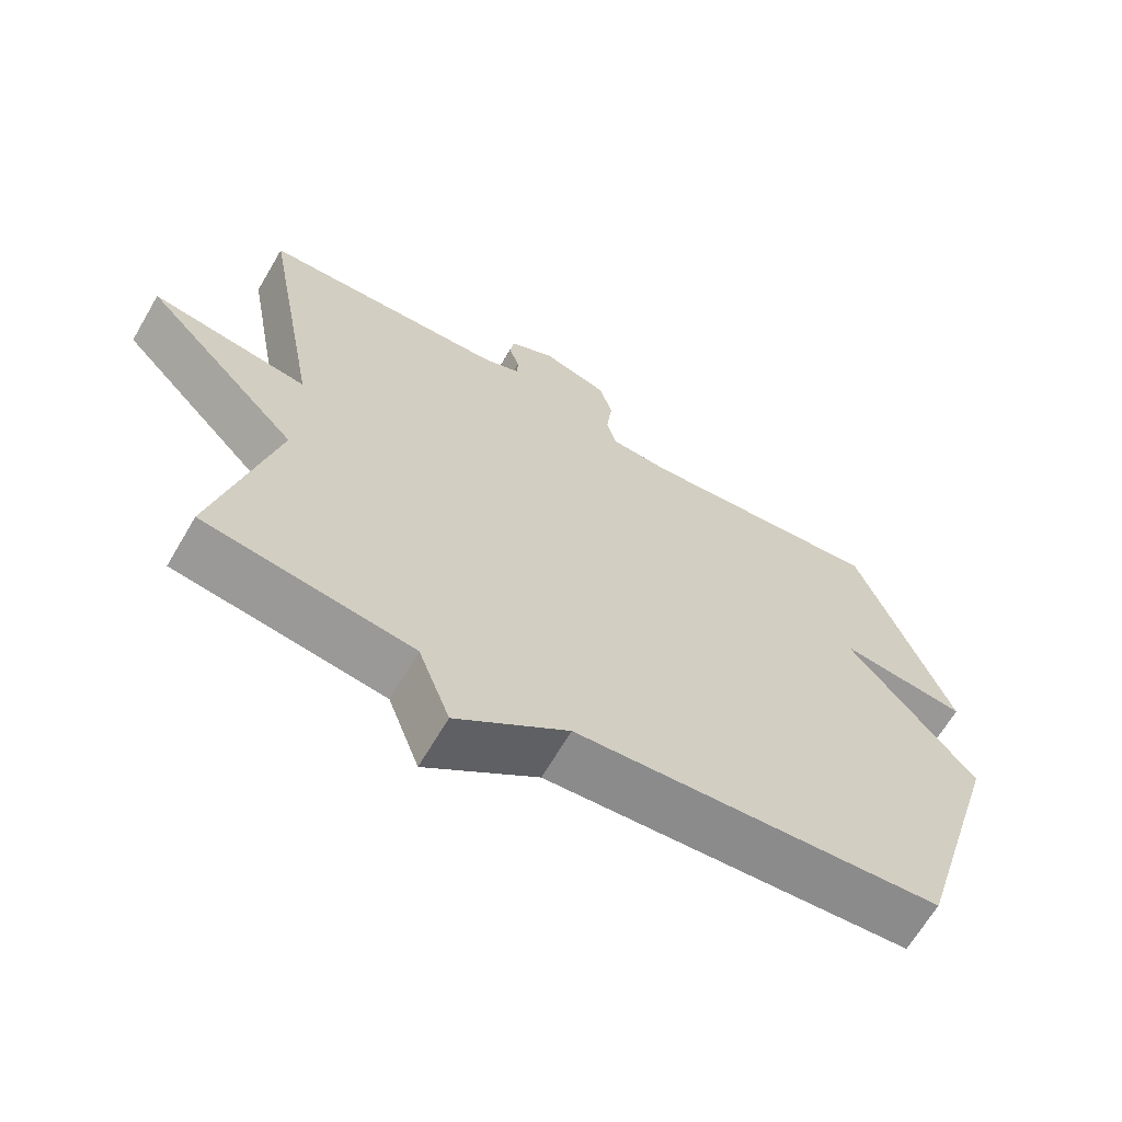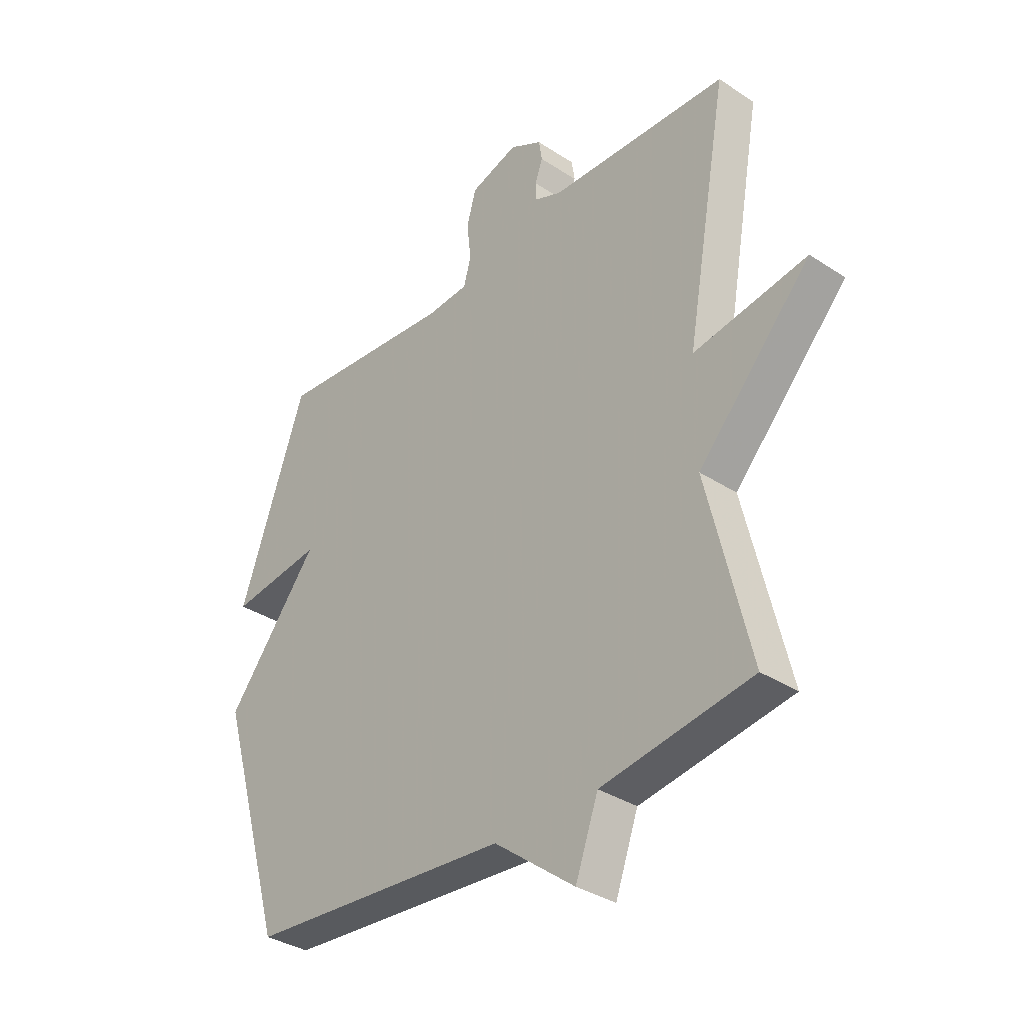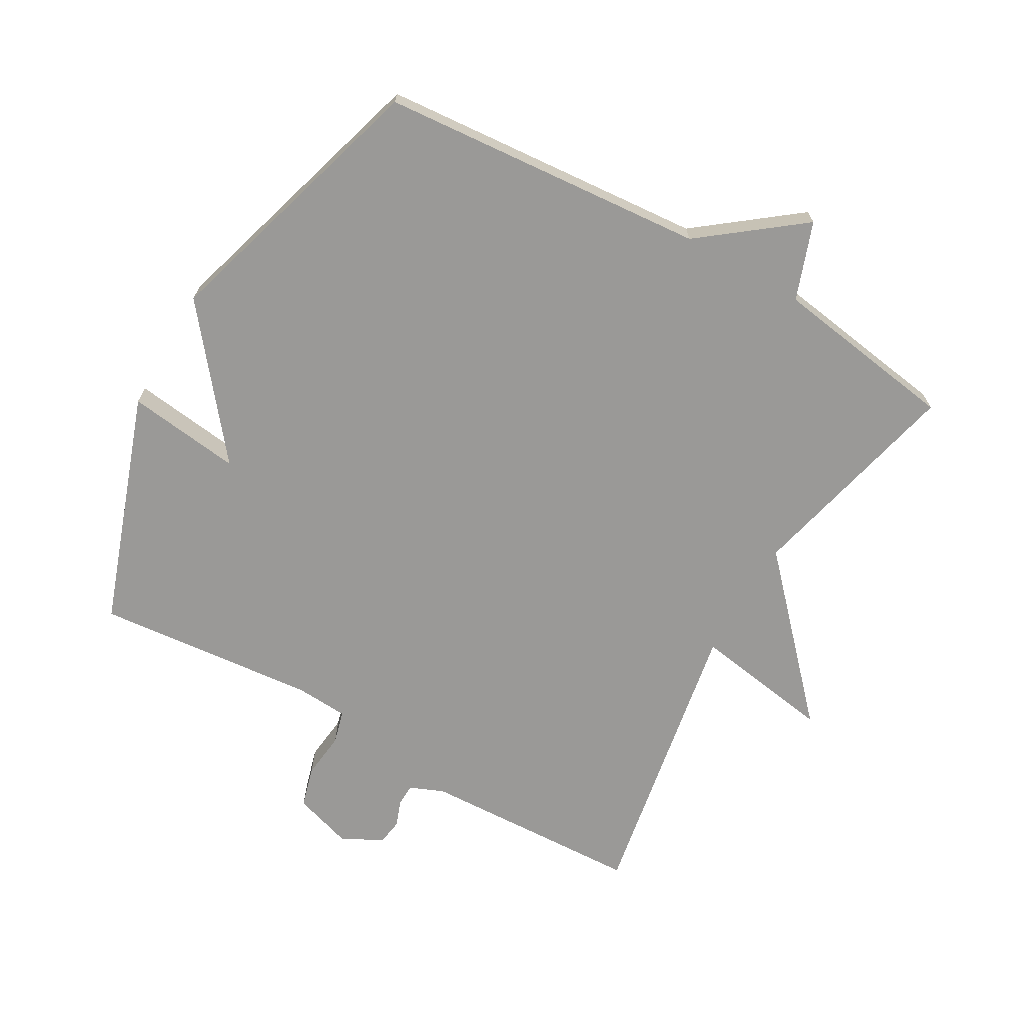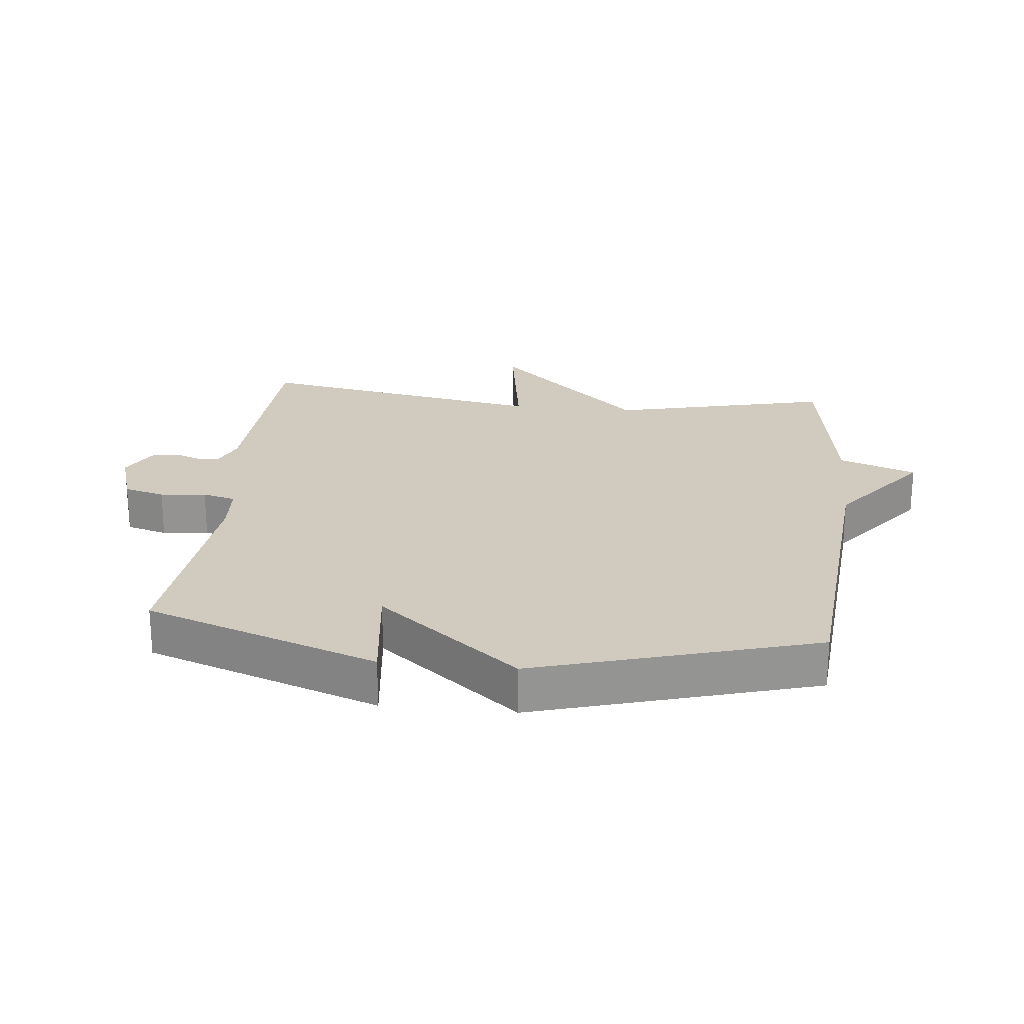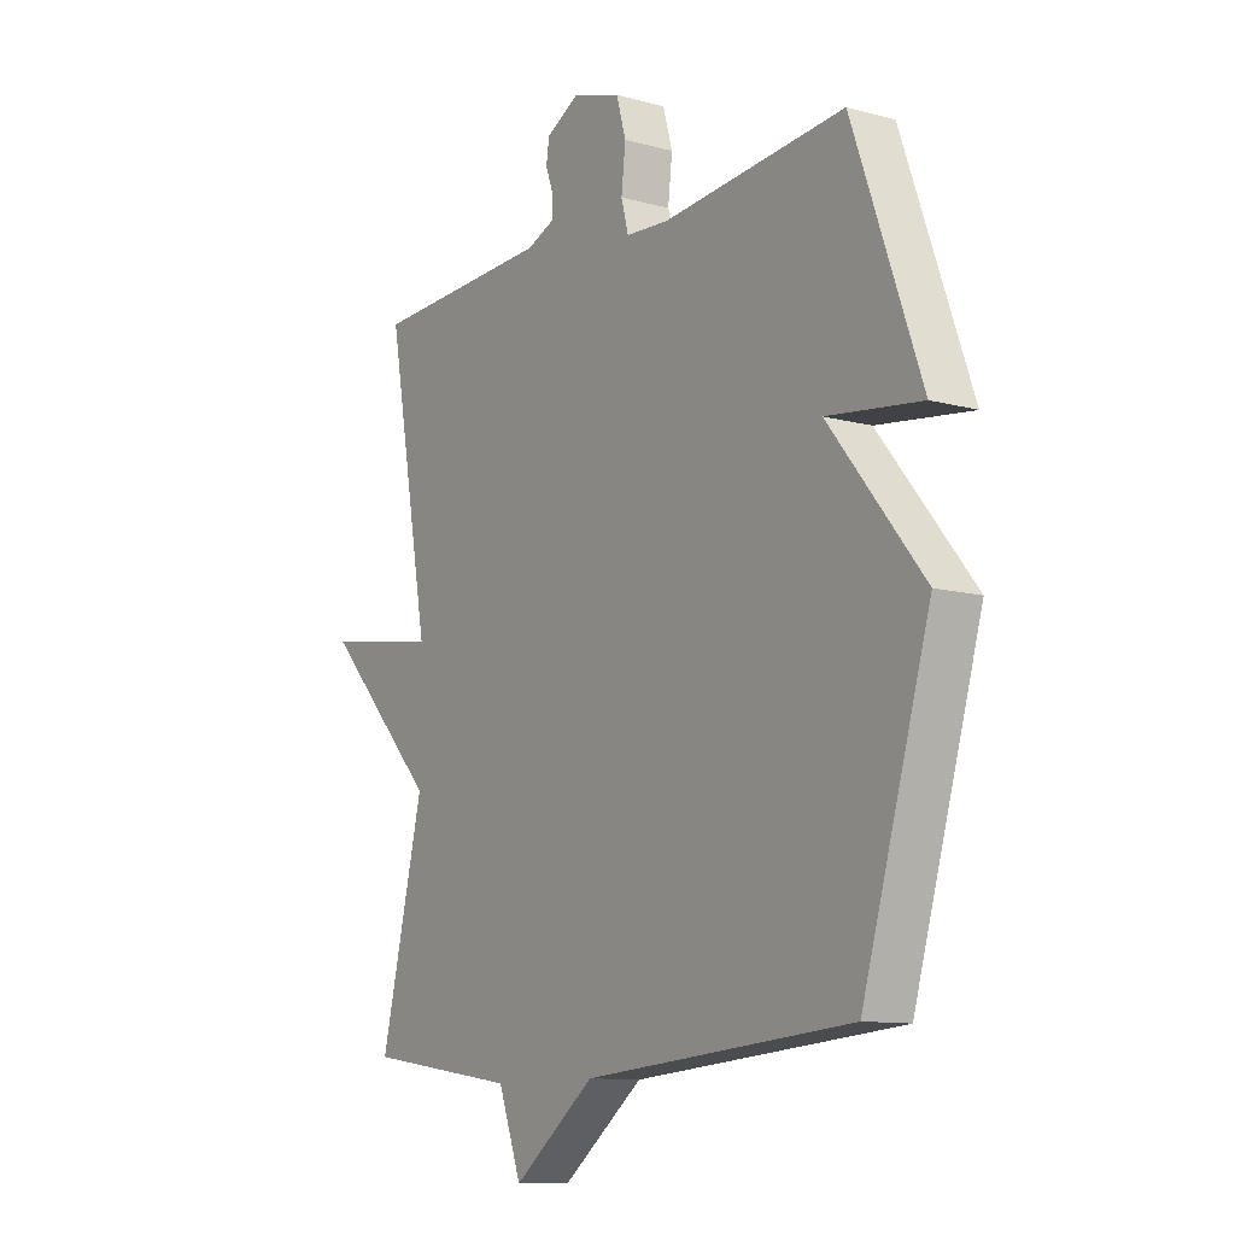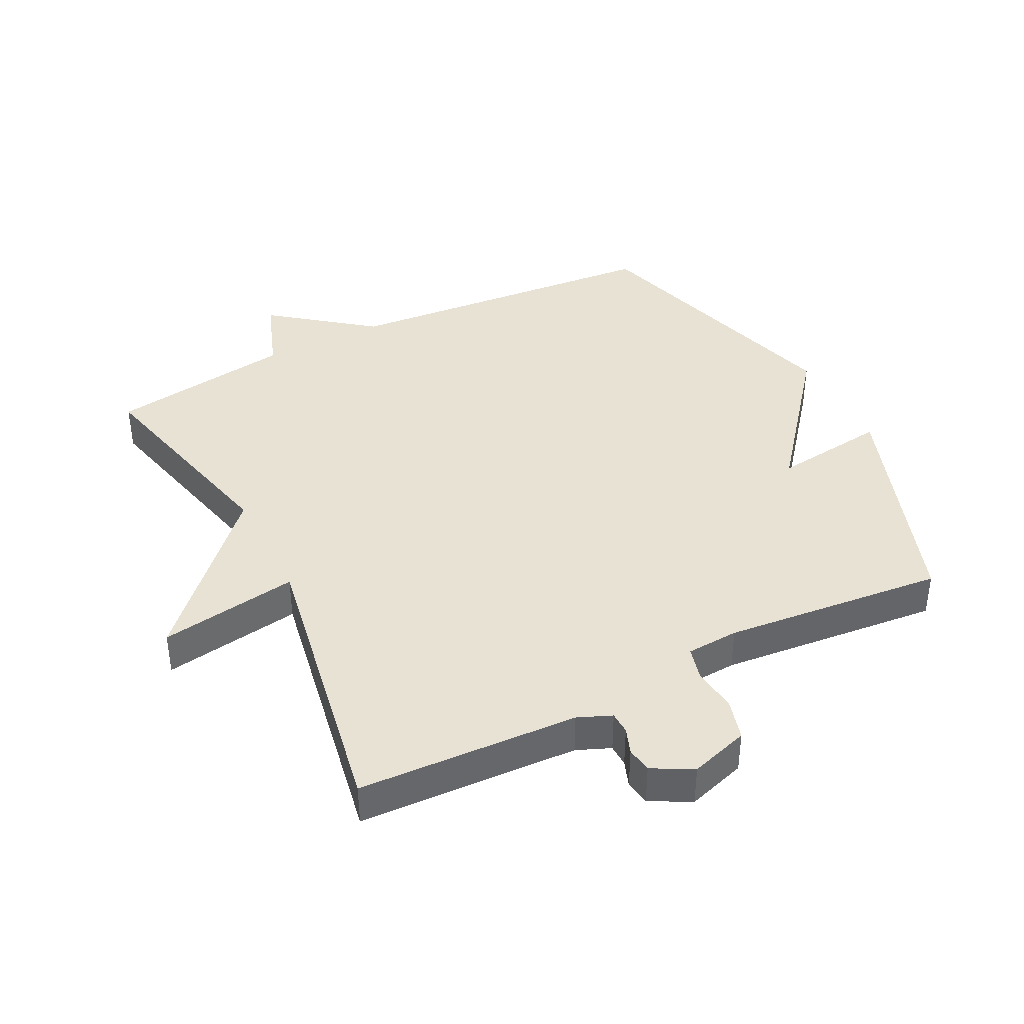
<metadata>
{"format":"obj","ext":"obj","renderer":"f3d","projection":"perspective","resolution":1024,"background":"white","views":[{"elev":-66.1,"azim":-30.4,"up":"+Z"},{"elev":-34.8,"azim":-131.2,"up":"+Z"},{"elev":-69.0,"azim":150.1,"up":"+Y"},{"elev":23.3,"azim":96.0,"up":"+Y"},{"elev":-11.0,"azim":56.1,"up":"+Z"},{"elev":40.0,"azim":-26.9,"up":"+Y"}]}
</metadata>
<code>
v 0.5 0.07 -0.5
v -0.01 0.07 -0.543
v -0.166 0.07 -0.664
v -0.21 0.07 -0.543
v -0.5 0.07 -0.5
v -0.418 0.07 -0.157
v -0.637 0.07 0.077
v -0.418 0.07 0.043
v -0.5 0.07 0.5
v -0.154 0.07 0.516
v -0.101 0.07 0.538
v -0.1 0.07 0.573
v -0.115 0.07 0.614
v -0.109 0.07 0.654
v -0.046 0.07 0.688
v 0.047 0.07 0.659
v 0.065 0.07 0.595
v 0.057 0.07 0.523
v 0.071 0.07 0.471
v 0.153 0.07 0.466
v 0.5 0.07 0.5
v 0.629 0.07 0.137
v 0.45 0.07 0.159
v 0.629 0.07 -0.063
v 0.5 0 -0.5
v -0.01 0 -0.543
v -0.166 0 -0.664
v -0.21 0 -0.543
v -0.5 0 -0.5
v -0.418 0 -0.157
v -0.637 0 0.077
v -0.418 0 0.043
v -0.5 0 0.5
v -0.154 0 0.516
v -0.101 0 0.538
v -0.1 0 0.573
v -0.115 0 0.614
v -0.109 0 0.654
v -0.046 0 0.688
v 0.047 0 0.659
v 0.065 0 0.595
v 0.057 0 0.523
v 0.071 0 0.471
v 0.153 0 0.466
v 0.5 0 0.5
v 0.629 0 0.137
v 0.45 0 0.159
v 0.629 0 -0.063
f 23 24 1 2
f 20 21 22 23
f 2 3 4
f 23 2 4
f 20 23 4
f 19 20 4
f 4 5 6
f 19 4 6
f 18 19 6
f 16 17 18
f 15 16 18
f 14 15 18
f 13 14 18
f 12 13 18
f 11 12 18
f 10 11 18 6
f 8 9 10
f 8 10 6
f 6 7 8
f 26 25 48 47
f 47 46 45 44
f 28 27 26
f 28 26 47
f 28 47 44
f 28 44 43
f 30 29 28
f 30 28 43
f 30 43 42
f 42 41 40
f 42 40 39
f 42 39 38
f 42 38 37
f 42 37 36
f 42 36 35
f 30 42 35 34
f 34 33 32
f 30 34 32
f 32 31 30
f 1 25 26 2
f 2 26 27 3
f 3 27 28 4
f 4 28 29 5
f 5 29 30 6
f 6 30 31 7
f 7 31 32 8
f 8 32 33 9
f 9 33 34 10
f 10 34 35 11
f 11 35 36 12
f 12 36 37 13
f 13 37 38 14
f 14 38 39 15
f 15 39 40 16
f 16 40 41 17
f 17 41 42 18
f 18 42 43 19
f 19 43 44 20
f 20 44 45 21
f 21 45 46 22
f 22 46 47 23
f 23 47 48 24
f 24 48 25 1

</code>
